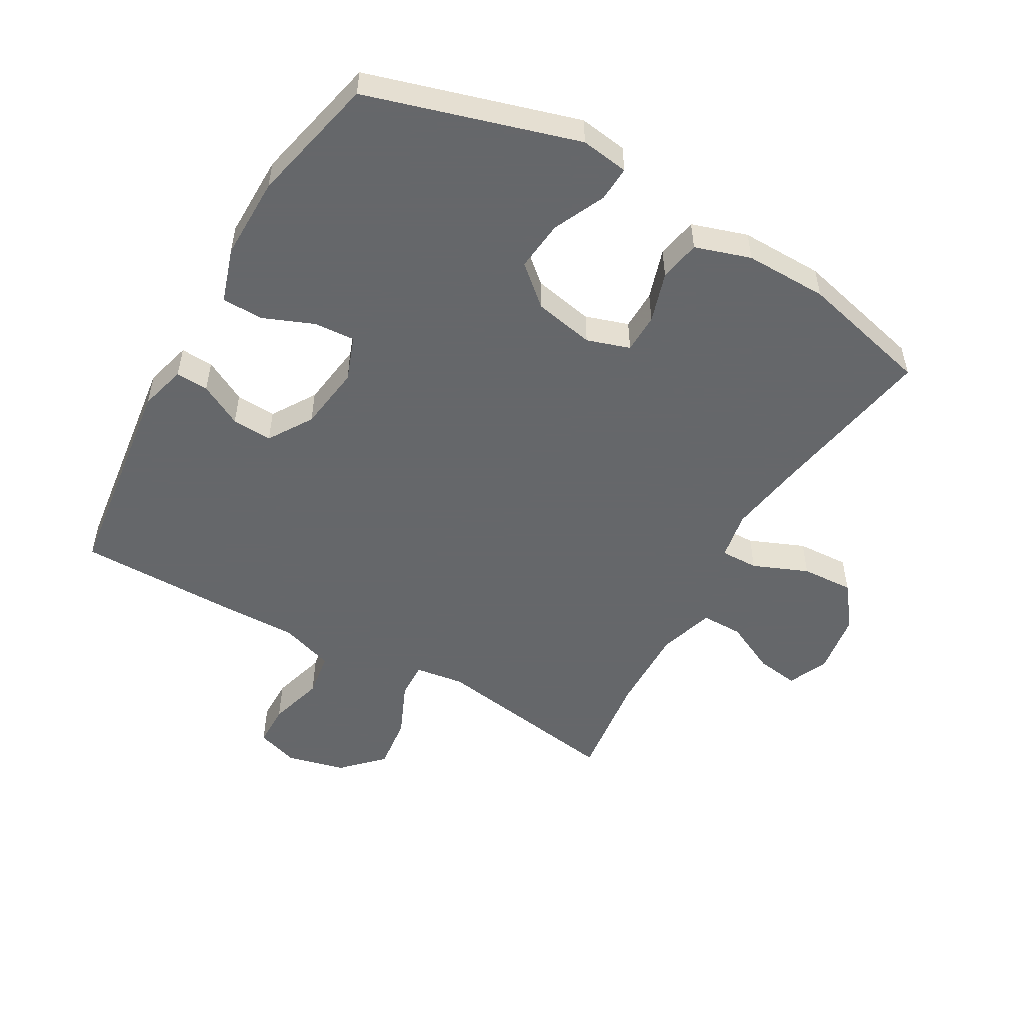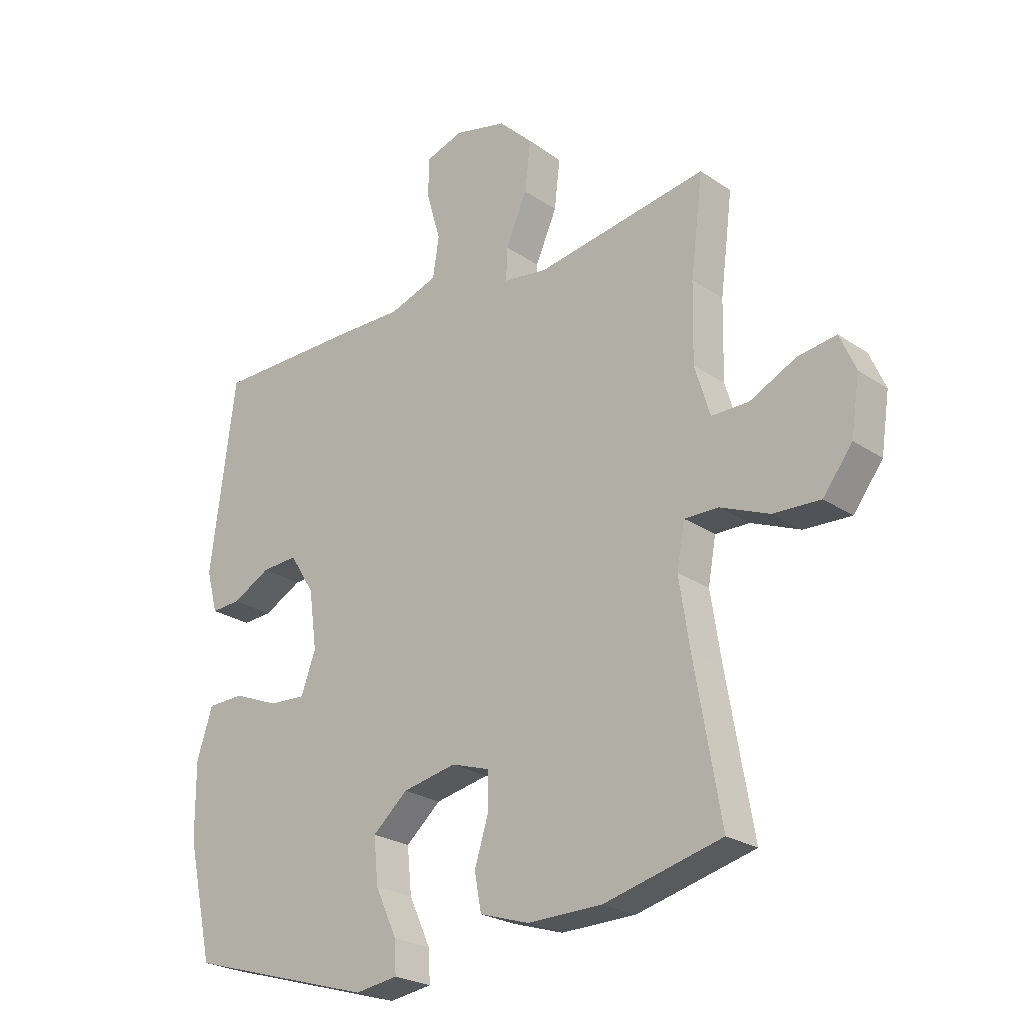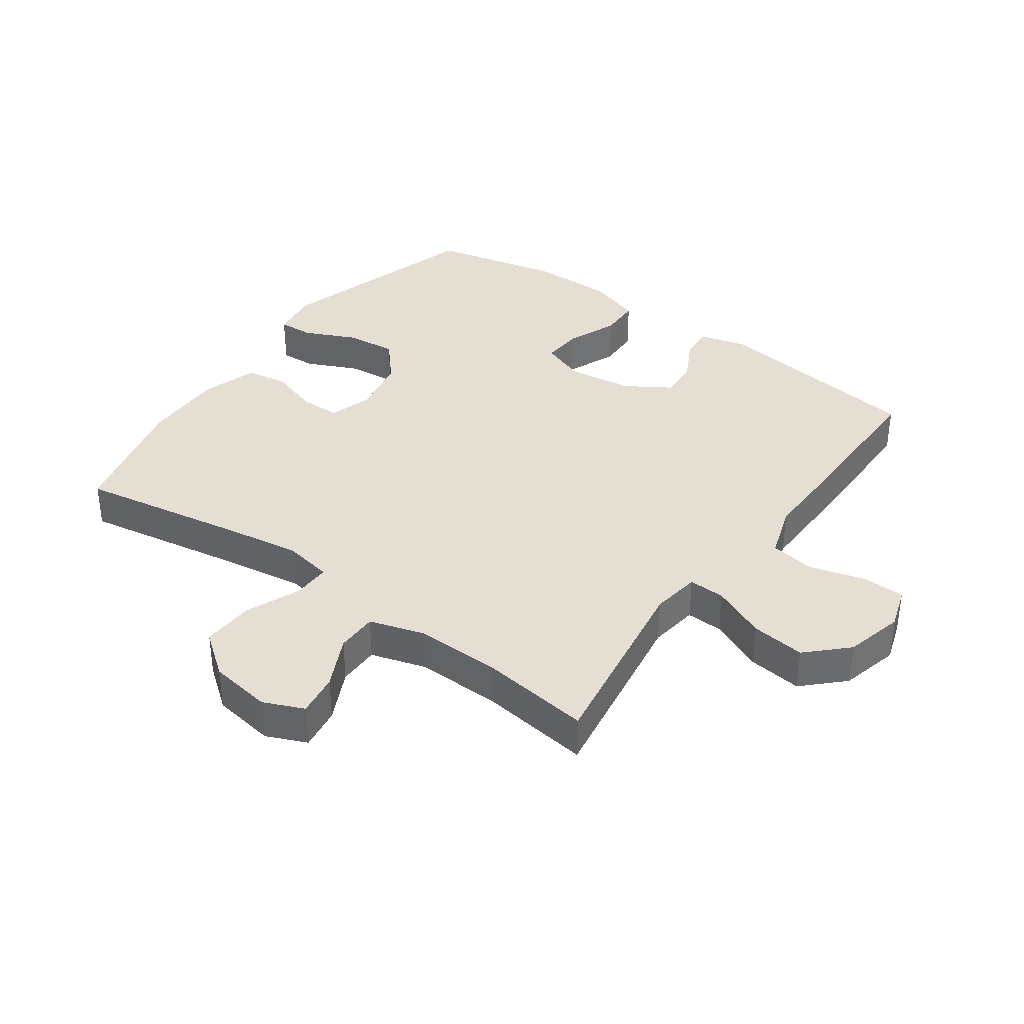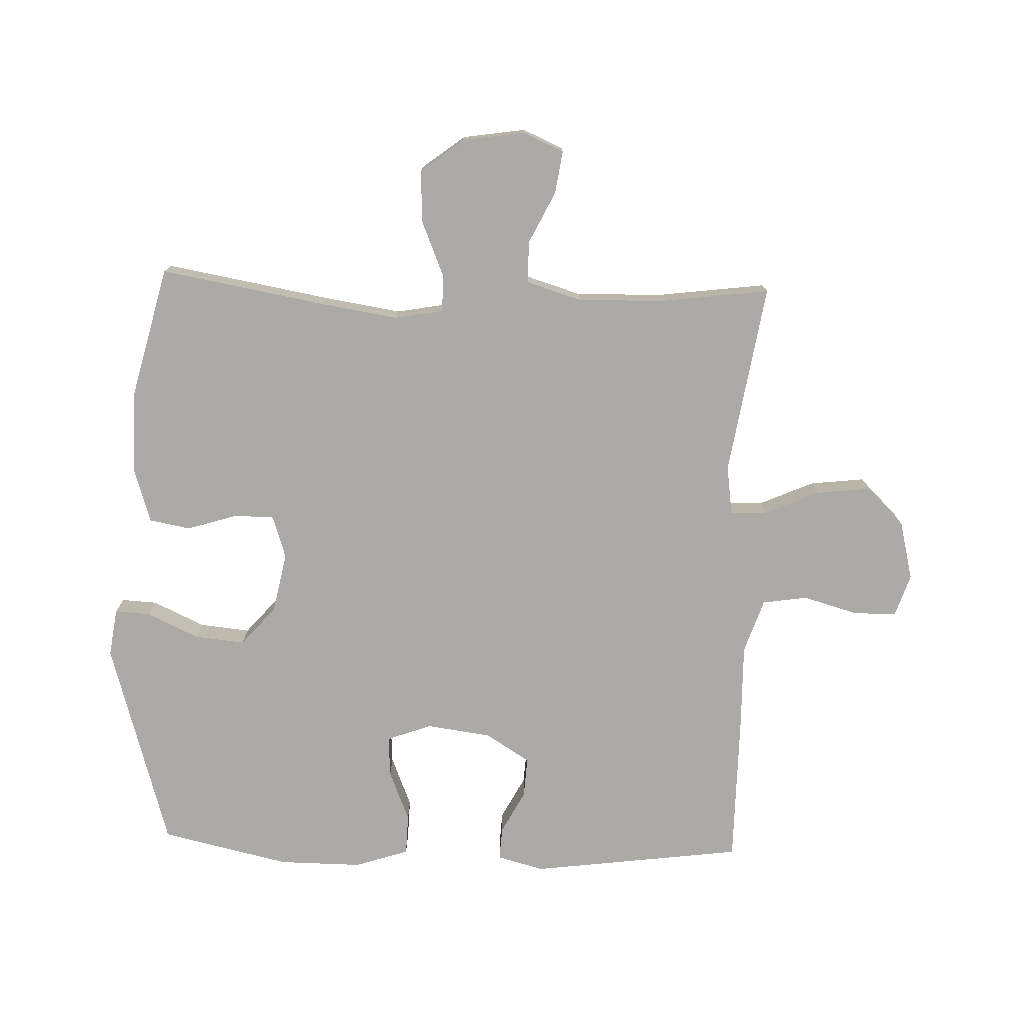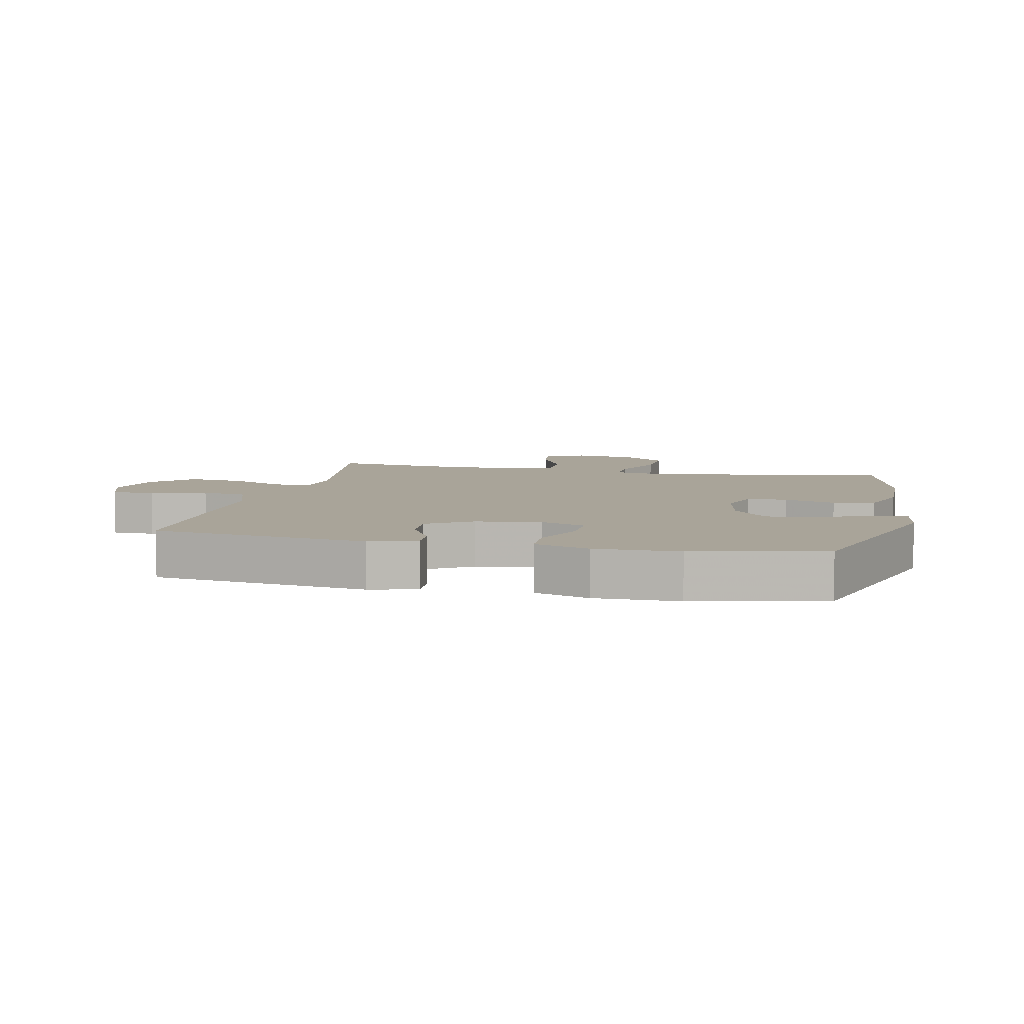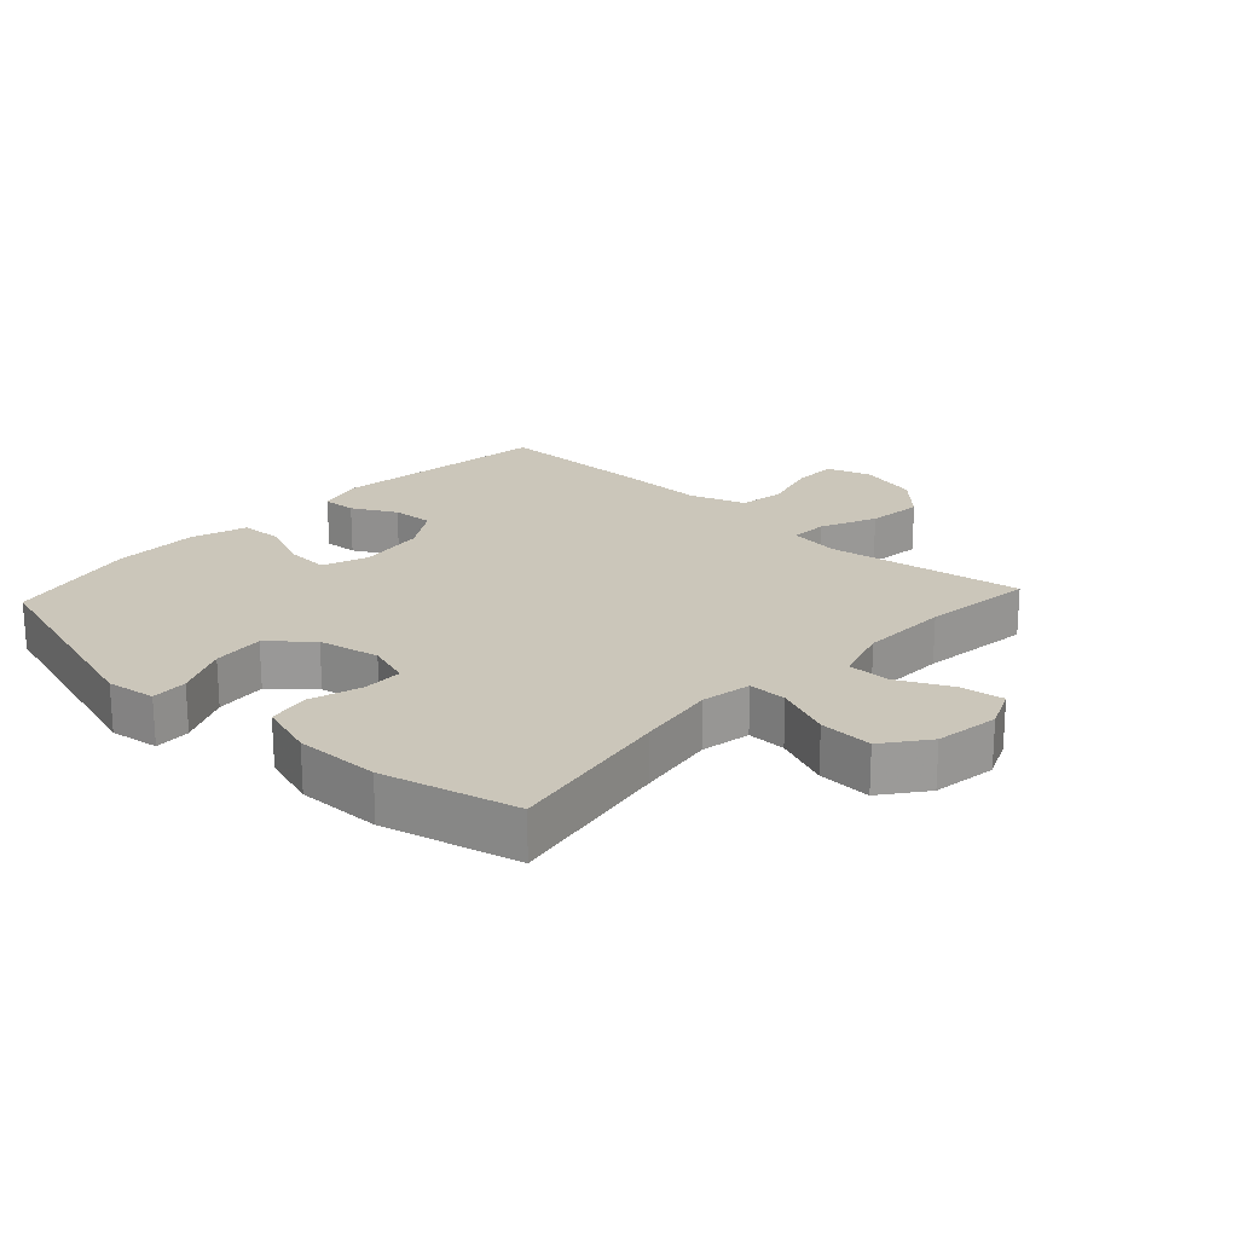
<metadata>
{"format":"obj","ext":"obj","renderer":"f3d","projection":"perspective","resolution":1024,"background":"white","views":[{"elev":-52.0,"azim":150.3,"up":"+Y"},{"elev":-24.3,"azim":-138.0,"up":"+Z"},{"elev":37.1,"azim":-54.2,"up":"+Y"},{"elev":-76.0,"azim":-91.9,"up":"+Y"},{"elev":7.2,"azim":102.4,"up":"+Y"},{"elev":21.1,"azim":-137.2,"up":"+Y"}]}
</metadata>
<code>
v 0.5 0.07 -0.5
v 0.167 0.07 -0.598
v 0.091 0.07 -0.587
v 0.094 0.07 -0.531
v 0.132 0.07 -0.449
v 0.14 0.07 -0.369
v 0.078 0.07 -0.315
v -0.017 0.07 -0.296
v -0.085 0.07 -0.318
v -0.086 0.07 -0.381
v -0.061 0.07 -0.461
v -0.073 0.07 -0.526
v -0.161 0.07 -0.554
v -0.292 0.07 -0.552
v -0.5 0.07 -0.5
v -0.454 0.07 -0.237
v -0.435 0.07 -0.115
v -0.449 0.07 -0.038
v -0.509 0.07 -0.039
v -0.596 0.07 -0.075
v -0.679 0.07 -0.079
v -0.731 0.07 -0.011
v -0.746 0.07 0.088
v -0.718 0.07 0.152
v -0.65 0.07 0.142
v -0.568 0.07 0.102
v -0.502 0.07 0.102
v -0.475 0.07 0.19
v -0.478 0.07 0.327
v -0.5 0.07 0.5
v -0.197 0.07 0.452
v -0.119 0.07 0.463
v -0.121 0.07 0.521
v -0.159 0.07 0.607
v -0.169 0.07 0.693
v -0.109 0.07 0.754
v -0.016 0.07 0.777
v 0.051 0.07 0.755
v 0.052 0.07 0.687
v 0.027 0.07 0.599
v 0.038 0.07 0.528
v 0.124 0.07 0.499
v 0.254 0.07 0.501
v 0.5 0.07 0.5
v 0.544 0.07 0.162
v 0.524 0.07 0.088
v 0.472 0.07 0.091
v 0.404 0.07 0.127
v 0.34 0.07 0.131
v 0.296 0.07 0.061
v 0.282 0.07 -0.042
v 0.308 0.07 -0.113
v 0.373 0.07 -0.109
v 0.454 0.07 -0.076
v 0.519 0.07 -0.078
v 0.547 0.07 -0.164
v 0.546 0.07 -0.296
v 0.5 0 -0.5
v 0.167 0 -0.598
v 0.091 0 -0.587
v 0.094 0 -0.531
v 0.132 0 -0.449
v 0.14 0 -0.369
v 0.078 0 -0.315
v -0.017 0 -0.296
v -0.085 0 -0.318
v -0.086 0 -0.381
v -0.061 0 -0.461
v -0.073 0 -0.526
v -0.161 0 -0.554
v -0.292 0 -0.552
v -0.5 0 -0.5
v -0.454 0 -0.237
v -0.435 0 -0.115
v -0.449 0 -0.038
v -0.509 0 -0.039
v -0.596 0 -0.075
v -0.679 0 -0.079
v -0.731 0 -0.011
v -0.746 0 0.088
v -0.718 0 0.152
v -0.65 0 0.142
v -0.568 0 0.102
v -0.502 0 0.102
v -0.475 0 0.19
v -0.478 0 0.327
v -0.5 0 0.5
v -0.197 0 0.452
v -0.119 0 0.463
v -0.121 0 0.521
v -0.159 0 0.607
v -0.169 0 0.693
v -0.109 0 0.754
v -0.016 0 0.777
v 0.051 0 0.755
v 0.052 0 0.687
v 0.027 0 0.599
v 0.038 0 0.528
v 0.124 0 0.499
v 0.254 0 0.501
v 0.5 0 0.5
v 0.544 0 0.162
v 0.524 0 0.088
v 0.472 0 0.091
v 0.404 0 0.127
v 0.34 0 0.131
v 0.296 0 0.061
v 0.282 0 -0.042
v 0.308 0 -0.113
v 0.373 0 -0.109
v 0.454 0 -0.076
v 0.519 0 -0.078
v 0.547 0 -0.164
v 0.546 0 -0.296
f 3 4 5
f 2 3 5
f 1 2 5
f 57 1 5
f 56 57 5
f 55 56 5
f 54 55 5
f 53 54 5
f 52 53 5 6
f 51 52 6 7
f 50 51 7 8
f 49 50 8 9
f 46 47 48
f 45 46 48
f 44 45 48
f 43 44 48
f 42 43 48
f 41 42 48 49
f 38 39 40
f 37 38 40
f 36 37 40
f 35 36 40
f 34 35 40
f 33 34 40
f 32 33 40 41
f 29 30 31
f 28 29 31 32
f 41 49 9
f 32 41 9
f 28 32 9
f 27 28 9
f 24 25 26
f 23 24 26
f 22 23 26
f 21 22 26
f 20 21 26
f 19 20 26
f 14 15 16
f 13 14 16
f 12 13 16
f 11 12 16
f 10 11 16
f 10 16 17
f 9 10 17 18
f 18 19 26 27
f 9 18 27
f 62 61 60
f 62 60 59
f 62 59 58
f 62 58 114
f 62 114 113
f 62 113 112
f 62 112 111
f 62 111 110
f 63 62 110 109
f 64 63 109 108
f 65 64 108 107
f 66 65 107 106
f 105 104 103
f 105 103 102
f 105 102 101
f 105 101 100
f 105 100 99
f 106 105 99 98
f 97 96 95
f 97 95 94
f 97 94 93
f 97 93 92
f 97 92 91
f 97 91 90
f 98 97 90 89
f 88 87 86
f 89 88 86 85
f 66 106 98
f 66 98 89
f 66 89 85
f 66 85 84
f 83 82 81
f 83 81 80
f 83 80 79
f 83 79 78
f 83 78 77
f 83 77 76
f 73 72 71
f 73 71 70
f 73 70 69
f 73 69 68
f 73 68 67
f 74 73 67
f 75 74 67 66
f 84 83 76 75
f 84 75 66
f 1 58 59 2
f 2 59 60 3
f 3 60 61 4
f 4 61 62 5
f 5 62 63 6
f 6 63 64 7
f 7 64 65 8
f 8 65 66 9
f 9 66 67 10
f 10 67 68 11
f 11 68 69 12
f 12 69 70 13
f 13 70 71 14
f 14 71 72 15
f 15 72 73 16
f 16 73 74 17
f 17 74 75 18
f 18 75 76 19
f 19 76 77 20
f 20 77 78 21
f 21 78 79 22
f 22 79 80 23
f 23 80 81 24
f 24 81 82 25
f 25 82 83 26
f 26 83 84 27
f 27 84 85 28
f 28 85 86 29
f 29 86 87 30
f 30 87 88 31
f 31 88 89 32
f 32 89 90 33
f 33 90 91 34
f 34 91 92 35
f 35 92 93 36
f 36 93 94 37
f 37 94 95 38
f 38 95 96 39
f 39 96 97 40
f 40 97 98 41
f 41 98 99 42
f 42 99 100 43
f 43 100 101 44
f 44 101 102 45
f 45 102 103 46
f 46 103 104 47
f 47 104 105 48
f 48 105 106 49
f 49 106 107 50
f 50 107 108 51
f 51 108 109 52
f 52 109 110 53
f 53 110 111 54
f 54 111 112 55
f 55 112 113 56
f 56 113 114 57
f 57 114 58 1

</code>
